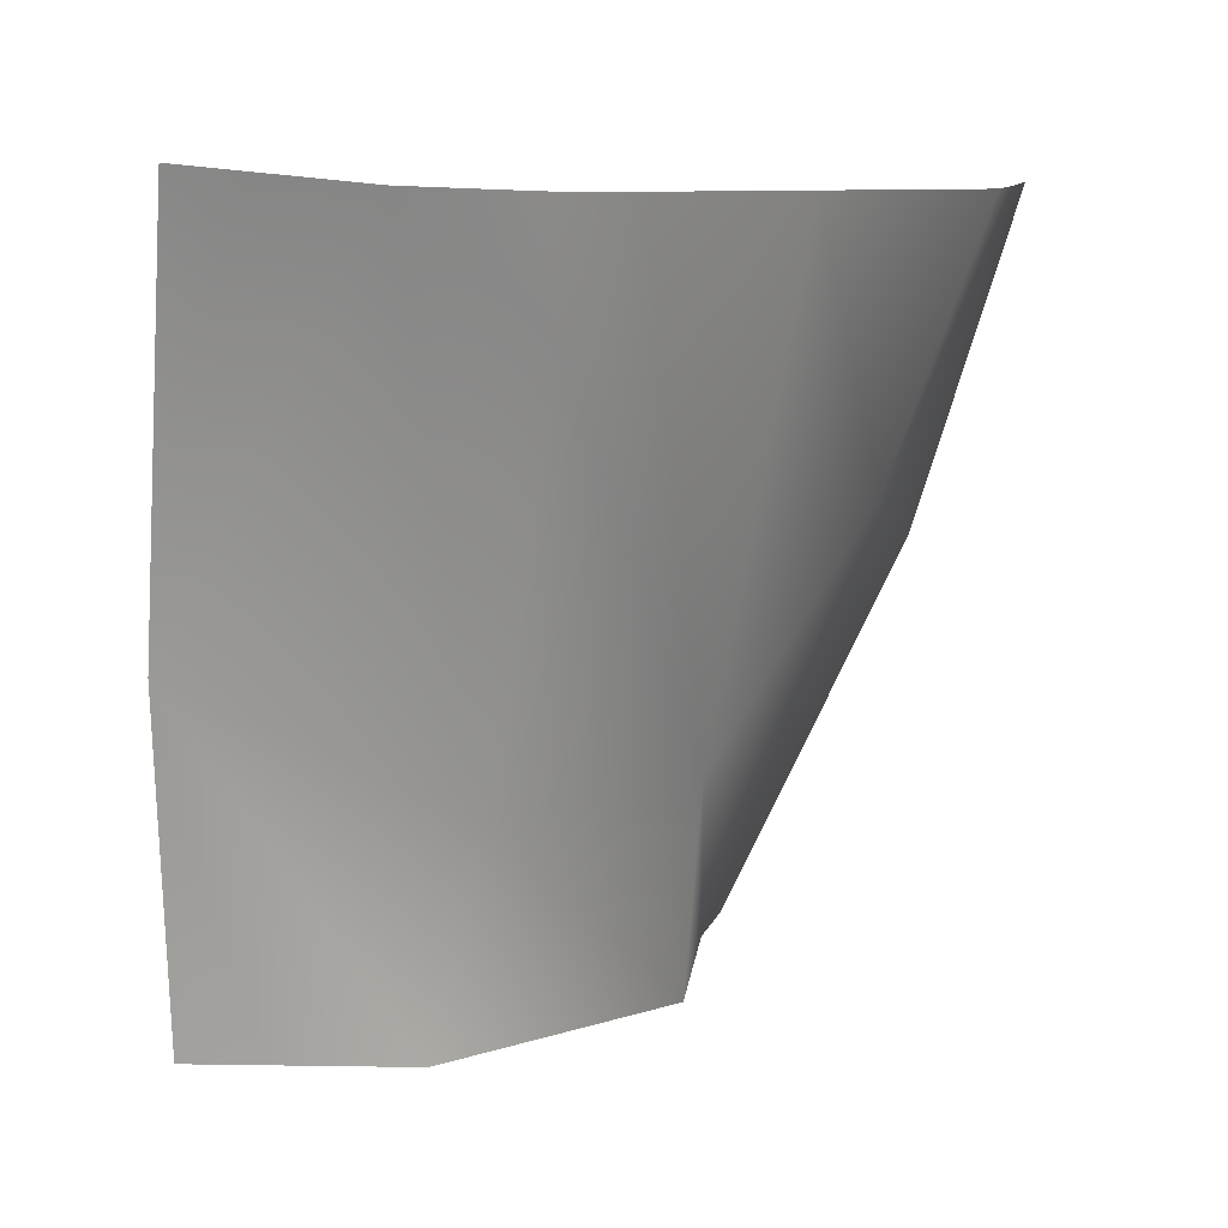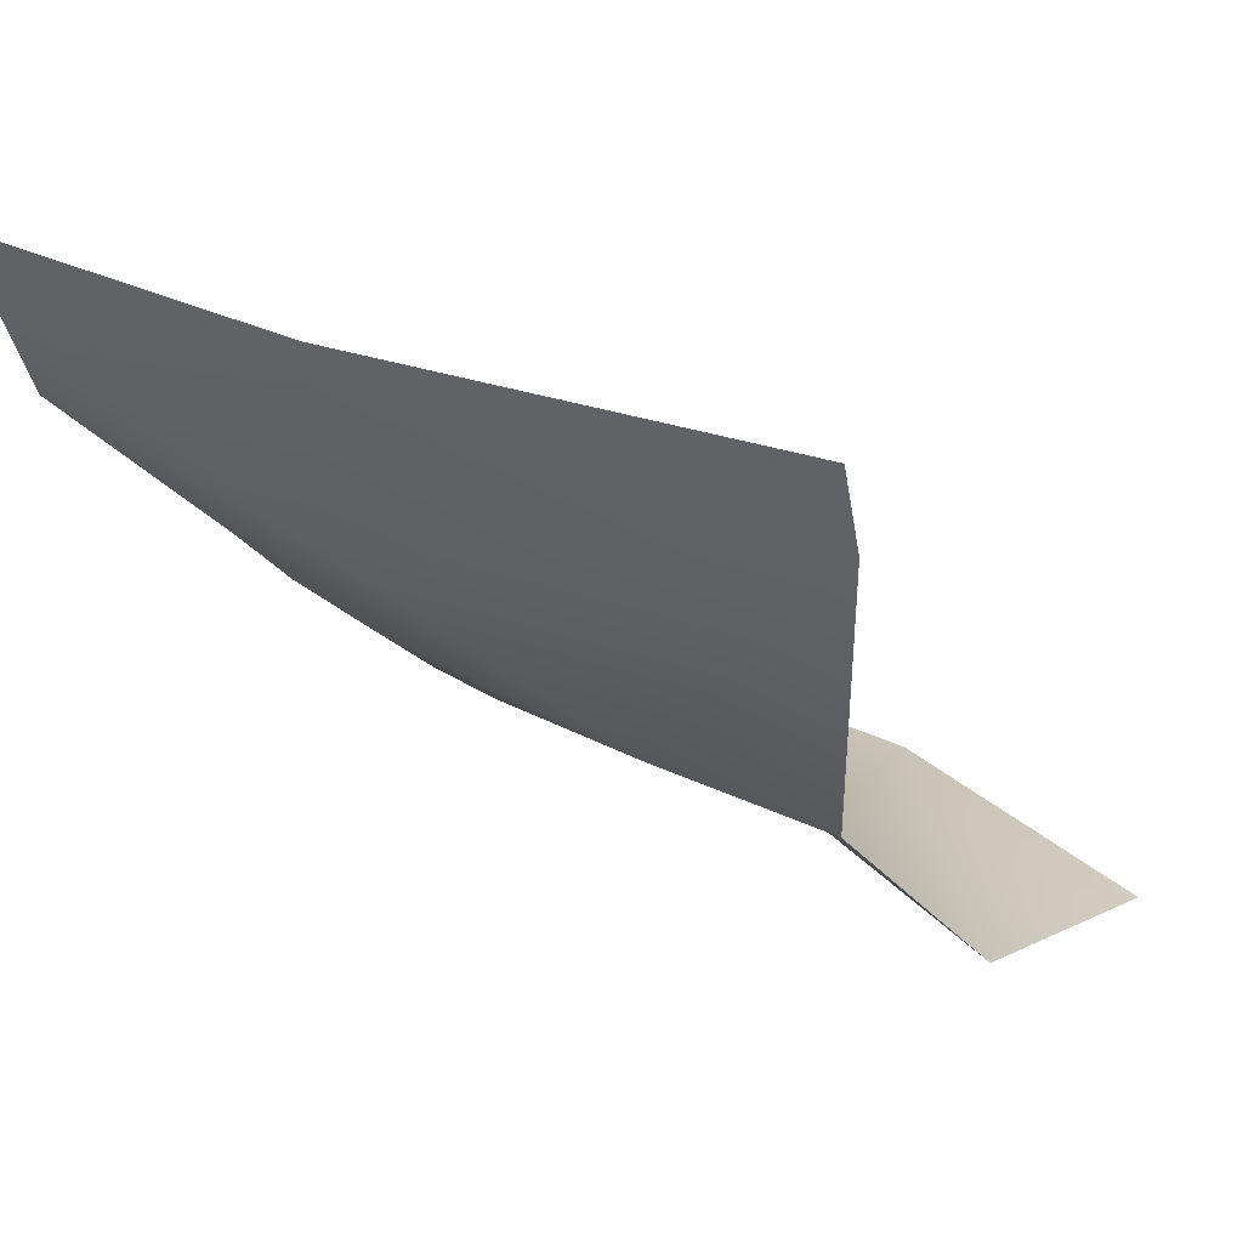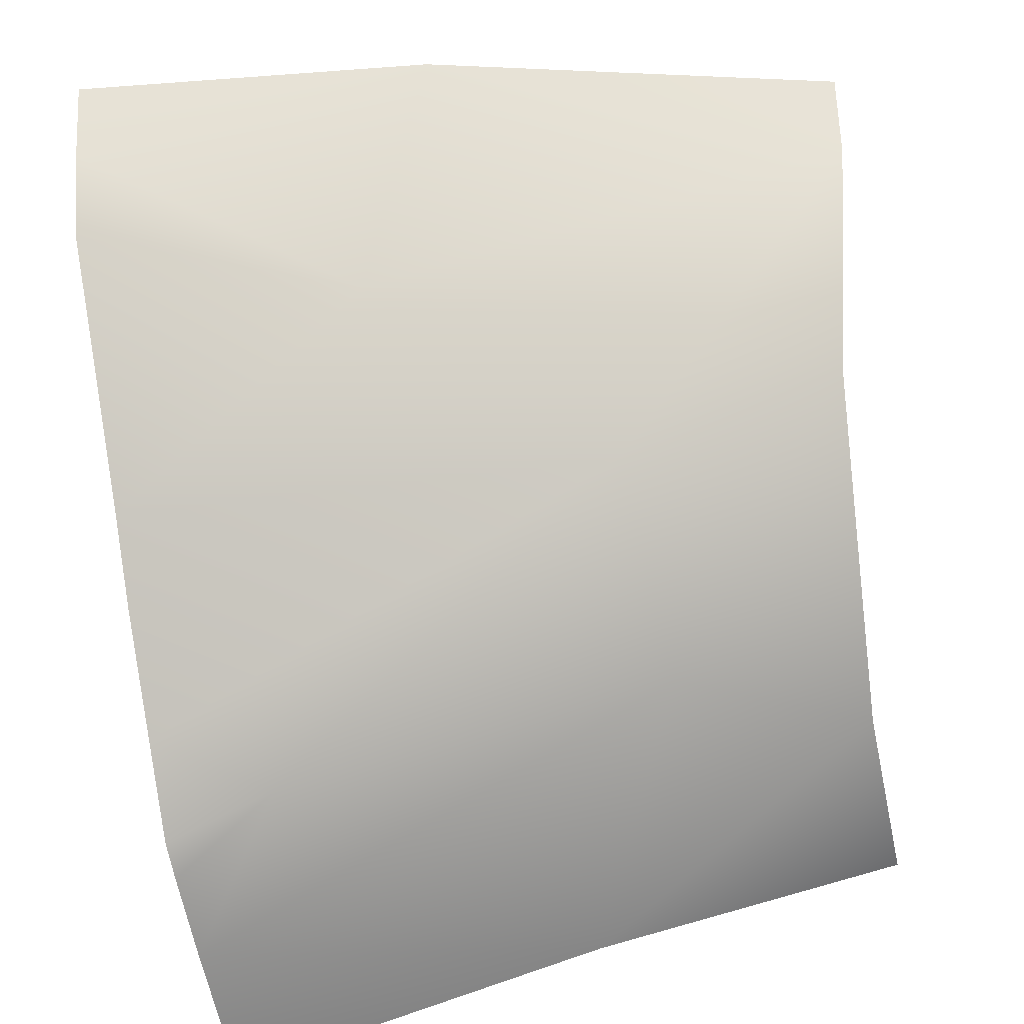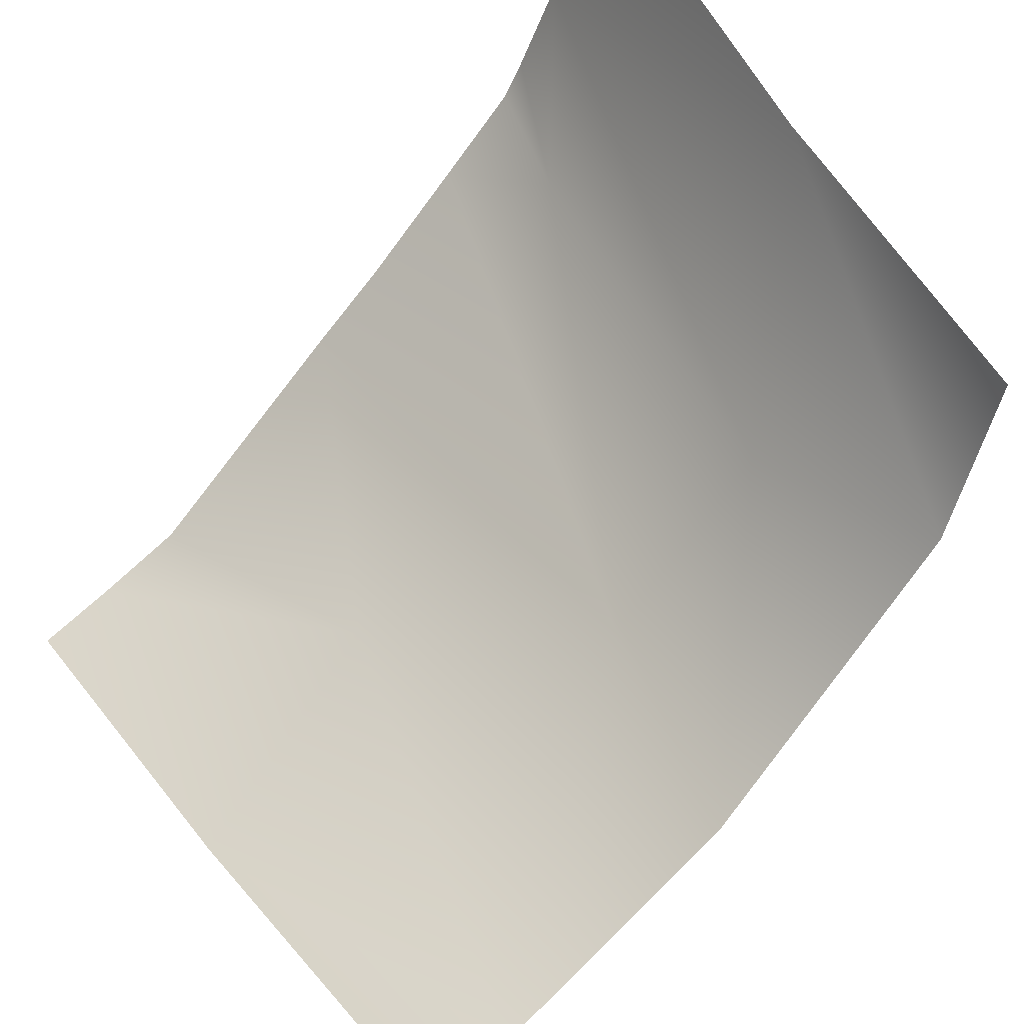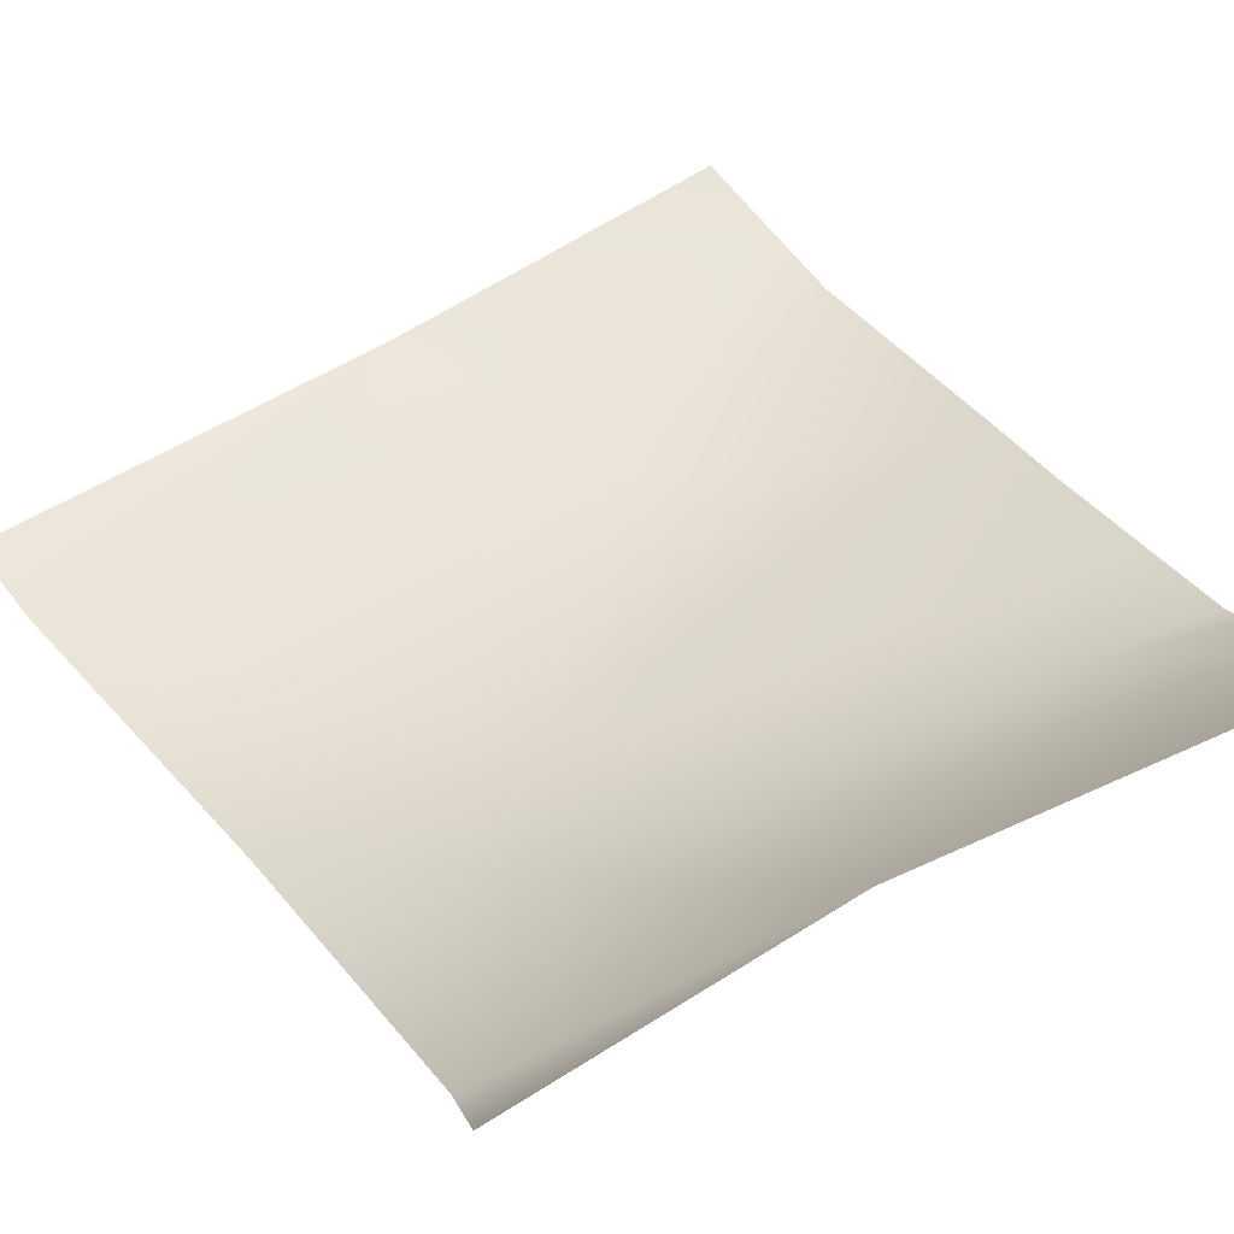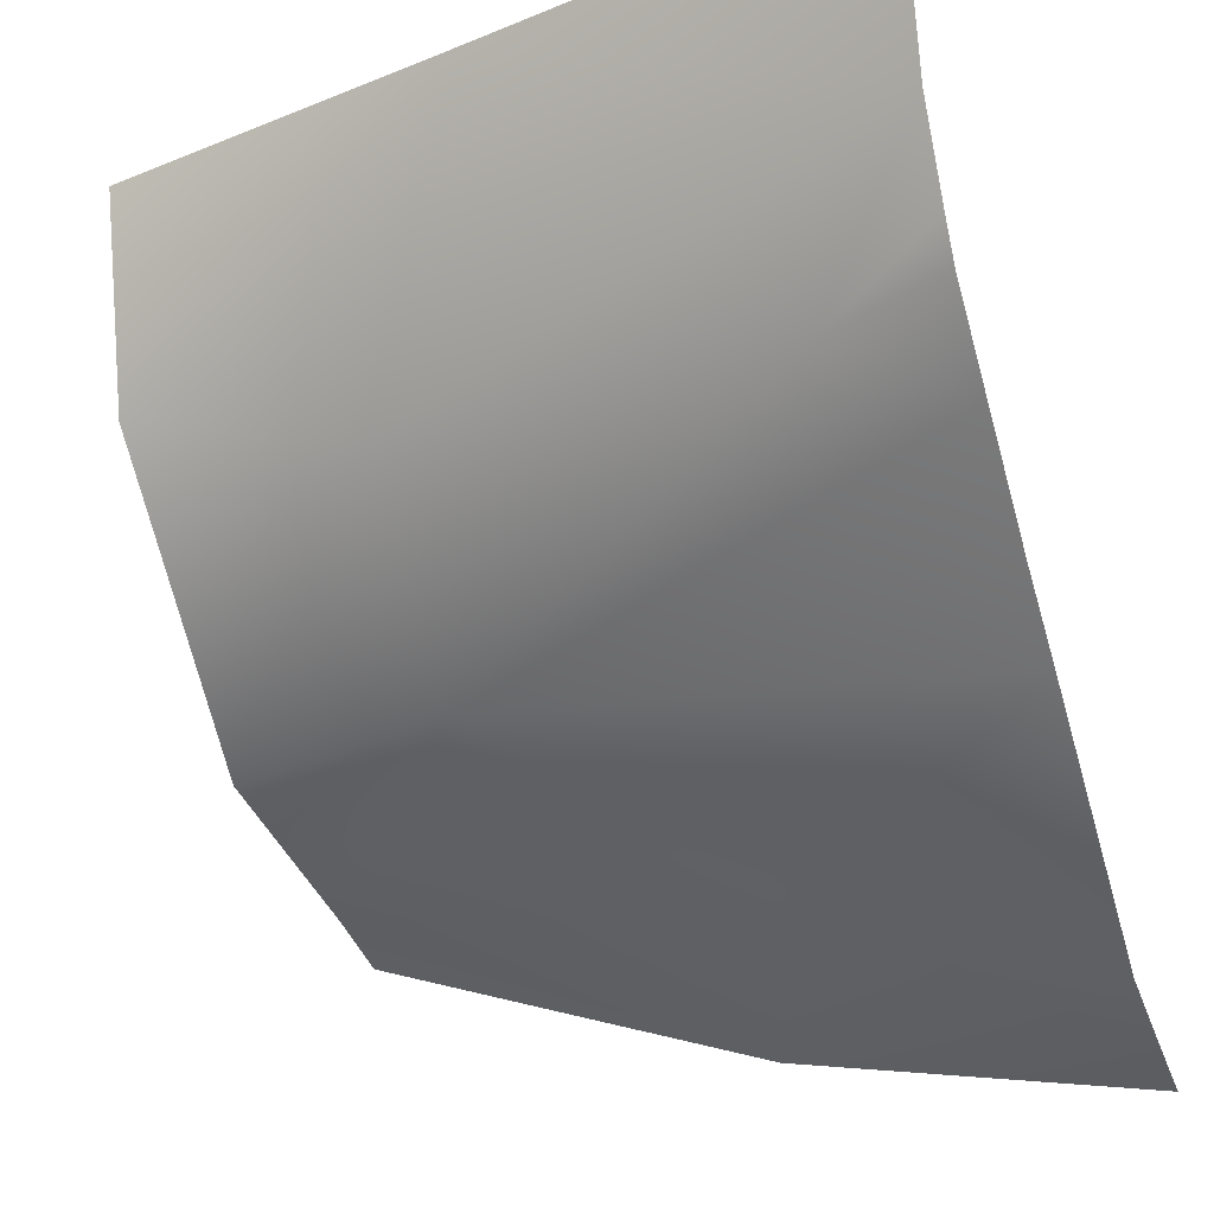
<metadata>
{"format":"obj","ext":"obj","renderer":"f3d","projection":"perspective","resolution":1024,"background":"white","views":[{"elev":-78.4,"azim":-95.6,"up":"+Z"},{"elev":36.4,"azim":48.0,"up":"+Z"},{"elev":-40.3,"azim":12.2,"up":"+Z"},{"elev":55.4,"azim":50.3,"up":"+Y"},{"elev":78.6,"azim":142.3,"up":"+Y"},{"elev":-24.5,"azim":-160.4,"up":"+Y"}]}
</metadata>
<code>
v 10.3 -16.19 -9.873
v 19.61 -14.21 -6.007
v 14.75 -13.54 -12.75
v 7.368 -10.56 -17.3
v 11.74 -17.33 -4.968
v 12.66 -5.098 -18.24
v 19.1 -13.69 -11.46
v 15.11 -10.13 -15.59
v 18.75 -9.586 -16.68
v 18.77 -5.789 -17.51
v 19.64 -14.62 -4.329
v 5.131 -11.57 -16.47
v 5.167 -10.25 -17.97
v 5.226 -8.029 -19.16
v 5.185 -9.582 -18.36
v 4.962 -17.73 -8.84
v 4.947 -18.25 -7.109
v 4.95 -18.62 -5.529
v 5.16 -5.031 -20.13
v 5.055 -14.33 -13.09
v 5.085 -13.24 -14.55
f 5 2 11
f 9 8 6
f 7 8 9
f 15 4 13
f 1 3 2
f 13 4 12
f 17 5 18
f 6 10 9
f 2 5 1
f 3 7 2
f 20 1 16
f 4 8 3
f 8 7 3
f 14 4 15
f 1 5 17
f 6 8 14
f 3 1 20
f 12 3 21
f 17 16 1
f 20 21 3
f 12 4 3
f 14 8 4
f 14 19 6

</code>
